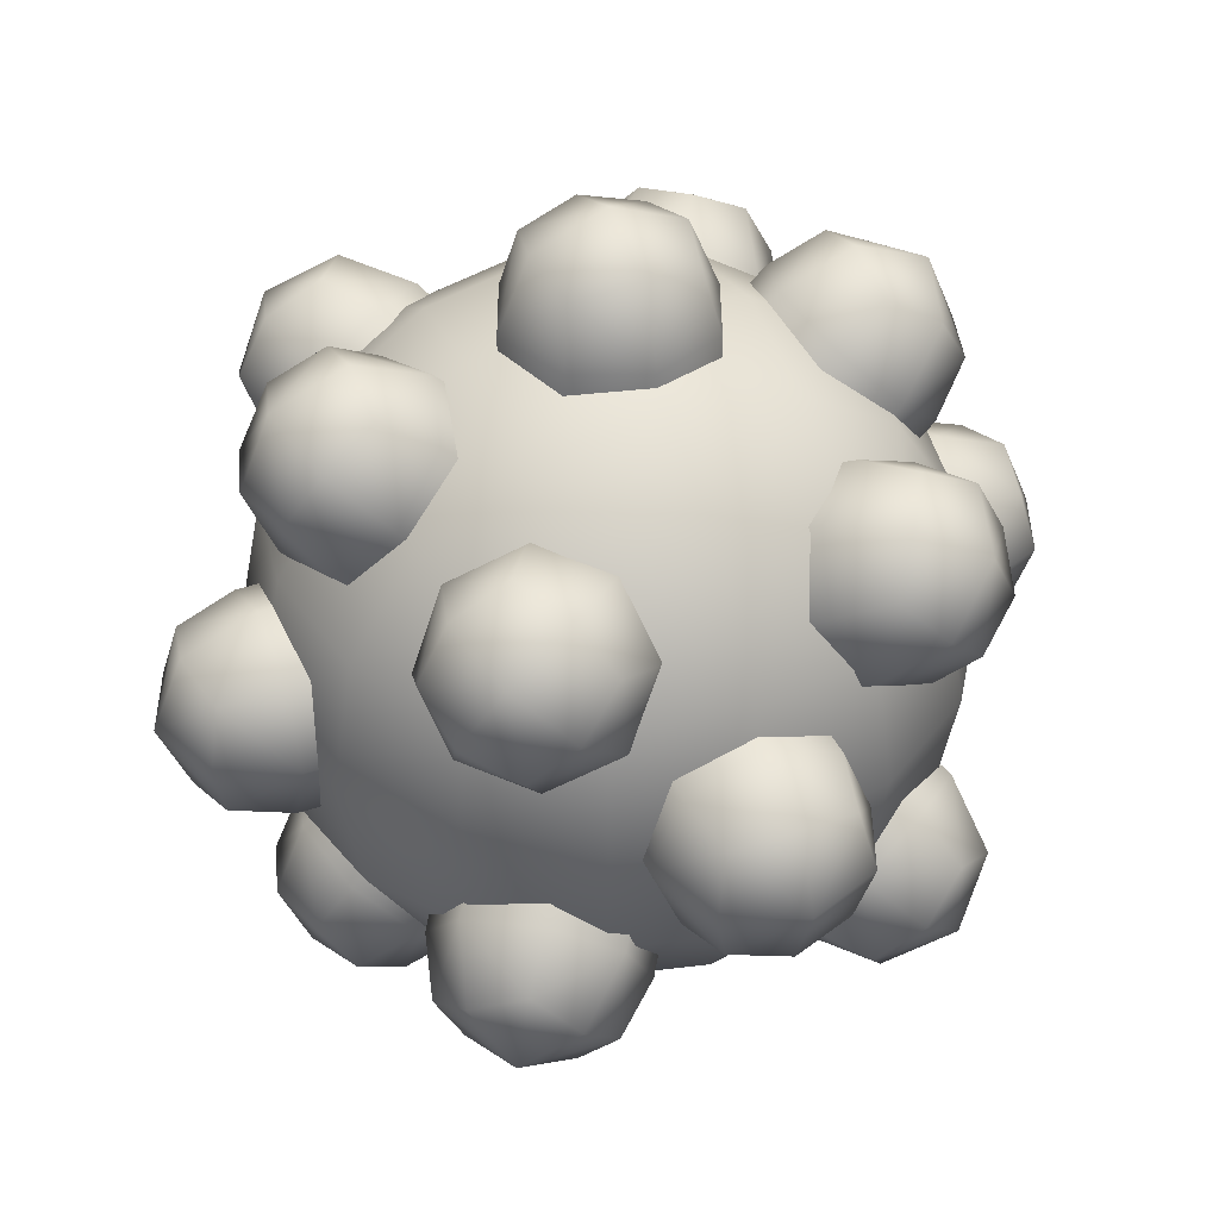
<metadata>
{"format":"obj","ext":"obj","renderer":"f3d","projection":"perspective","resolution":1024,"background":"white","views":[{"elev":39.4,"azim":157.2,"up":"+Z"}]}
</metadata>
<code>
v -14.56 -14.56 14.56
v 14.56 -14.56 14.56
v -14.56 -14.56 -14.56
v 14.56 -14.56 -14.56
v -14.56 14.56 14.56
v 14.56 14.56 14.56
v -14.56 14.56 -14.56
v 14.56 14.56 -14.56
v 0 -25.22 8.339e-14
v 0 25.22 3.714e-13
v 0 1.613e-06 25.22
v 25.22 1.907e-06 -1.44e-13
v 0 2.202e-06 -25.22
v -25.22 1.907e-06 -1.44e-13
v -17.83 -17.83 6.082e-14
v 0 -17.83 -17.83
v 17.83 -17.83 6.082e-14
v 0 -17.83 17.83
v 0 17.83 17.83
v 17.83 17.83 -6.082e-14
v 0 17.83 -17.83
v -17.83 17.83 -6.082e-14
v 17.83 2.817e-06 17.83
v -17.83 2.817e-06 17.83
v 17.83 9.981e-07 -17.83
v -17.83 9.981e-07 -17.83
v -9.256 -21.56 9.256
v -9.256 -21.56 -9.256
v 9.256 -21.56 -9.256
v 9.256 -21.56 9.256
v -9.256 21.56 9.256
v 9.256 21.56 9.256
v 9.256 21.56 -9.256
v -9.256 21.56 -9.256
v -9.256 -9.256 21.56
v 9.256 -9.256 21.56
v 9.256 9.256 21.56
v -9.256 9.256 21.56
v 21.56 -9.256 9.256
v 21.56 -9.256 -9.256
v 21.56 9.256 -9.256
v 21.56 9.256 9.256
v 9.256 -9.256 -21.56
v -9.256 -9.256 -21.56
v -9.256 9.256 -21.56
v 9.256 9.256 -21.56
v -21.56 -9.256 -9.256
v -21.56 -9.256 9.256
v -21.56 9.256 9.256
v -21.56 9.256 -9.256
v -16.74 -16.74 8.677
v -9.792 -23.24 -1.271e-13
v 0 -23.24 9.792
v -8.677 -16.74 16.74
v -8.677 -16.74 -16.74
v 0 -23.24 -9.792
v -16.74 -16.74 -8.677
v 16.74 -16.74 -8.677
v 9.792 -23.24 -1.271e-13
v 8.677 -16.74 -16.74
v 8.677 -16.74 16.74
v 16.74 -16.74 8.677
v -8.677 16.74 16.74
v 0 23.24 9.792
v -9.792 23.24 2.711e-13
v -16.74 16.74 8.677
v 16.74 16.74 8.677
v 9.792 23.24 2.711e-13
v 8.677 16.74 16.74
v 8.677 16.74 -16.74
v 0 23.24 -9.792
v 16.74 16.74 -8.677
v -16.74 16.74 -8.677
v -8.677 16.74 -16.74
v 0 -9.792 23.24
v -9.792 2.805e-08 23.24
v -16.74 -8.677 16.74
v 16.74 -8.677 16.74
v 9.792 2.805e-08 23.24
v 0 9.792 23.24
v 16.74 8.677 16.74
v -16.74 8.677 16.74
v 23.24 -9.792 -8.826e-14
v 23.24 3.121e-07 9.792
v 16.74 -8.677 -16.74
v 23.24 -3.121e-07 -9.792
v 23.24 9.792 4.892e-15
v 16.74 8.677 -16.74
v 0 -9.792 -23.24
v 9.792 -2.805e-08 -23.24
v -16.74 -8.677 -16.74
v -9.792 -2.805e-08 -23.24
v 0 9.792 -23.24
v -16.74 8.677 -16.74
v -23.24 -9.792 -8.826e-14
v -23.24 -3.121e-07 -9.792
v -23.24 3.121e-07 9.792
v -23.24 9.792 4.892e-15
v -4.449 -4.449 29.17
v 4.449 -4.449 29.17
v -4.449 4.449 29.17
v 4.449 4.449 29.17
v -8.447e-08 -7.706 24.72
v 3.036e-08 7.706 24.72
v 8.777e-08 -3.506e-06 32.42
v 7.706 -5.468e-06 24.72
v -7.706 -5.468e-06 24.72
v -5.449 -5.449 24.72
v 5.449 -5.449 24.72
v 1.354e-08 -5.449 30.17
v 9.474e-08 5.449 30.17
v 5.449 5.449 24.72
v -5.449 5.449 24.72
v 5.449 -6.356e-06 30.17
v -5.449 -6.356e-06 30.17
v 6.128e-08 -7.706 19.66
v 1.761e-07 7.706 19.66
v 7.706 -4.644e-06 19.66
v -7.706 -4.644e-06 19.66
v -5.449 -5.449 19.66
v 5.449 -5.449 19.66
v 5.449 5.449 19.66
v -5.449 5.449 19.66
v 29.17 -4.449 4.449
v 29.17 -4.449 -4.449
v 29.17 4.449 4.449
v 29.17 4.449 -4.449
v 24.72 -7.706 -7.938e-07
v 24.72 7.706 -9.086e-07
v 32.42 -5.19e-06 -1.188e-06
v 24.72 -3.935e-06 -7.706
v 24.72 -6.446e-06 7.706
v 24.72 -5.449 5.449
v 24.72 -5.449 -5.449
v 30.17 -5.449 -1.049e-06
v 30.17 5.449 -1.13e-06
v 24.72 5.449 -5.449
v 24.72 5.449 5.449
v 30.17 -4.303e-06 -5.449
v 30.17 -6.078e-06 5.449
v 19.66 -7.706 -7.938e-07
v 19.66 7.706 -9.086e-07
v 19.66 -3.935e-06 -7.706
v 19.66 -6.446e-06 7.706
v 19.66 -5.449 5.449
v 19.66 -5.449 -5.449
v 19.66 5.449 -5.449
v 19.66 5.449 5.449
v 4.449 -4.449 -29.17
v -4.449 -4.449 -29.17
v 4.449 4.449 -29.17
v -4.449 4.449 -29.17
v -1.737e-06 -7.706 -24.72
v -1.851e-06 7.706 -24.72
v -2.468e-06 -6.875e-06 -32.42
v -7.706 -4.913e-06 -24.72
v 7.706 -4.913e-06 -24.72
v 5.449 -5.449 -24.72
v -5.449 -5.449 -24.72
v -2.23e-06 -5.449 -30.17
v -2.311e-06 5.449 -30.17
v -5.449 5.449 -24.72
v 5.449 5.449 -24.72
v -5.449 -4.025e-06 -30.17
v 5.449 -4.025e-06 -30.17
v -1.516e-06 -7.706 -19.66
v -1.63e-06 7.706 -19.66
v -7.706 -5.737e-06 -19.66
v 7.706 -5.737e-06 -19.66
v 5.449 -5.449 -19.66
v -5.449 -5.449 -19.66
v -5.449 5.449 -19.66
v 5.449 5.449 -19.66
v -29.17 -4.449 -4.449
v -29.17 -4.449 4.449
v -29.17 4.449 -4.449
v -29.17 4.449 4.449
v -24.72 -7.706 -1.378e-07
v -24.72 7.706 -2.297e-08
v -32.42 -5.19e-06 1.15e-08
v -24.72 -6.446e-06 7.706
v -24.72 -3.935e-06 -7.706
v -24.72 -5.449 -5.449
v -24.72 -5.449 5.449
v -30.17 -5.449 -5.601e-08
v -30.17 5.449 2.519e-08
v -24.72 5.449 5.449
v -24.72 5.449 -5.449
v -30.17 -6.078e-06 5.449
v -30.17 -4.303e-06 -5.449
v -19.66 -7.706 2.3e-08
v -19.66 7.706 1.378e-07
v -19.66 -6.446e-06 7.706
v -19.66 -3.935e-06 -7.706
v -19.66 -5.449 -5.449
v -19.66 -5.449 5.449
v -19.66 5.449 5.449
v -19.66 5.449 -5.449
v -4.449 29.17 -4.449
v -4.449 29.17 4.449
v 4.449 29.17 -4.449
v 4.449 29.17 4.449
v -7.706 24.72 -1.946e-07
v 7.706 24.72 -3.784e-07
v 9.073e-07 32.42 -2.291e-07
v 9.073e-07 24.72 7.706
v 9.073e-07 24.72 -7.706
v -5.449 24.72 -5.449
v -5.449 24.72 5.449
v -5.449 30.17 -1.809e-07
v 5.449 30.17 -3.108e-07
v 5.449 24.72 5.449
v 5.449 24.72 -5.449
v 9.073e-07 30.17 5.449
v 9.073e-07 30.17 -5.449
v -7.706 19.66 -1.114e-08
v 7.706 19.66 -1.949e-07
v 9.073e-07 19.66 7.706
v 9.073e-07 19.66 -7.706
v -5.449 19.66 -5.449
v -5.449 19.66 5.449
v 5.449 19.66 5.449
v 5.449 19.66 -5.449
v 4.449 -29.17 -4.449
v 4.449 -29.17 4.449
v -4.449 -29.17 -4.449
v -4.449 -29.17 4.449
v 7.706 -24.72 -5.689e-07
v -7.706 -24.72 -3.851e-07
v -3.267e-07 -32.42 -5.344e-07
v -3.267e-07 -24.72 7.706
v -3.267e-07 -24.72 -7.706
v 5.449 -24.72 -5.449
v 5.449 -24.72 5.449
v 5.449 -30.17 -5.825e-07
v -5.449 -30.17 -4.526e-07
v -5.449 -24.72 5.449
v -5.449 -24.72 -5.449
v -3.267e-07 -30.17 5.449
v -3.267e-07 -30.17 -5.449
v 7.706 -19.66 -3.1e-07
v -7.706 -19.66 -1.263e-07
v -3.267e-07 -19.66 7.706
v -3.267e-07 -19.66 -7.706
v 5.449 -19.66 -5.449
v 5.449 -19.66 5.449
v -5.449 -19.66 5.449
v -5.449 -19.66 -5.449
v -9.213 -23.77 -15.5
v -15.5 -23.77 -9.213
v -13.66 -17.48 -19.95
v -19.95 -17.48 -13.66
v -8.506 -22.93 -8.506
v -16.21 -12.03 -16.21
v -16.21 -22.93 -16.21
v -17.81 -17.48 -6.91
v -6.91 -17.48 -17.81
v -5.782 -21.33 -13.49
v -13.49 -21.33 -5.782
v -12.36 -25.18 -12.36
v -17.81 -17.48 -17.81
v -18.94 -13.63 -11.23
v -11.23 -13.63 -18.94
v -18.94 -21.33 -11.23
v -11.23 -21.33 -18.94
v -5.977 -19.35 -5.977
v -13.68 -8.452 -13.68
v -15.28 -13.9 -4.381
v -4.381 -13.9 -15.28
v -3.252 -17.75 -10.96
v -10.96 -17.75 -3.252
v -16.41 -10.05 -8.701
v -8.701 -10.05 -16.41
v 15.5 -23.77 -9.213
v 9.213 -23.77 -15.5
v 19.95 -17.48 -13.66
v 13.66 -17.48 -19.95
v 8.506 -22.93 -8.506
v 16.21 -12.03 -16.21
v 16.21 -22.93 -16.21
v 6.91 -17.48 -17.81
v 17.81 -17.48 -6.91
v 13.49 -21.33 -5.782
v 5.782 -21.33 -13.49
v 12.36 -25.18 -12.36
v 17.81 -17.48 -17.81
v 11.23 -13.63 -18.94
v 18.94 -13.63 -11.23
v 11.23 -21.33 -18.94
v 18.94 -21.33 -11.23
v 5.977 -19.35 -5.977
v 13.68 -8.452 -13.68
v 4.381 -13.9 -15.28
v 15.28 -13.9 -4.381
v 10.96 -17.75 -3.252
v 3.252 -17.75 -10.96
v 8.701 -10.05 -16.41
v 16.41 -10.05 -8.701
v 9.213 -23.77 15.5
v 15.5 -23.77 9.213
v 13.66 -17.48 19.95
v 19.95 -17.48 13.66
v 8.506 -22.93 8.506
v 16.21 -12.03 16.21
v 16.21 -22.93 16.21
v 17.81 -17.48 6.91
v 6.91 -17.48 17.81
v 5.782 -21.33 13.49
v 13.49 -21.33 5.782
v 12.36 -25.18 12.36
v 17.81 -17.48 17.81
v 18.94 -13.63 11.23
v 11.23 -13.63 18.94
v 18.94 -21.33 11.23
v 11.23 -21.33 18.94
v 5.977 -19.35 5.977
v 13.68 -8.452 13.68
v 15.28 -13.9 4.381
v 4.381 -13.9 15.28
v 3.252 -17.75 10.96
v 10.96 -17.75 3.252
v 16.41 -10.05 8.701
v 8.701 -10.05 16.41
v -15.5 -23.77 9.213
v -9.213 -23.77 15.5
v -19.95 -17.48 13.66
v -13.66 -17.48 19.95
v -8.506 -22.93 8.506
v -16.21 -12.03 16.21
v -16.21 -22.93 16.21
v -6.91 -17.48 17.81
v -17.81 -17.48 6.91
v -13.49 -21.33 5.782
v -5.782 -21.33 13.49
v -12.36 -25.18 12.36
v -17.81 -17.48 17.81
v -11.23 -13.63 18.94
v -18.94 -13.63 11.23
v -11.23 -21.33 18.94
v -18.94 -21.33 11.23
v -5.977 -19.35 5.977
v -13.68 -8.452 13.68
v -4.381 -13.9 15.28
v -15.28 -13.9 4.381
v -10.96 -17.75 3.252
v -3.252 -17.75 10.96
v -8.701 -10.05 16.41
v -16.41 -10.05 8.701
v -19.95 17.48 13.66
v -13.66 17.48 19.95
v -15.5 23.77 9.213
v -9.213 23.77 15.5
v -16.21 12.03 16.21
v -8.506 22.93 8.506
v -16.21 22.93 16.21
v -6.91 17.48 17.81
v -17.81 17.48 6.91
v -18.94 13.63 11.23
v -11.23 13.63 18.94
v -17.81 17.48 17.81
v -12.36 25.18 12.36
v -5.782 21.33 13.49
v -13.49 21.33 5.782
v -11.23 21.33 18.94
v -18.94 21.33 11.23
v -13.68 8.452 13.68
v -5.977 19.35 5.977
v -4.381 13.9 15.28
v -15.28 13.9 4.381
v -16.41 10.05 8.701
v -8.701 10.05 16.41
v -3.252 17.75 10.96
v -10.96 17.75 3.252
v -13.66 17.48 -19.95
v -19.95 17.48 -13.66
v -9.213 23.77 -15.5
v -15.5 23.77 -9.213
v -16.21 12.03 -16.21
v -8.506 22.93 -8.506
v -16.21 22.93 -16.21
v -17.81 17.48 -6.91
v -6.91 17.48 -17.81
v -11.23 13.63 -18.94
v -18.94 13.63 -11.23
v -17.81 17.48 -17.81
v -12.36 25.18 -12.36
v -13.49 21.33 -5.782
v -5.782 21.33 -13.49
v -18.94 21.33 -11.23
v -11.23 21.33 -18.94
v -13.68 8.452 -13.68
v -5.977 19.35 -5.977
v -15.28 13.9 -4.381
v -4.381 13.9 -15.28
v -8.701 10.05 -16.41
v -16.41 10.05 -8.701
v -10.96 17.75 -3.252
v -3.252 17.75 -10.96
v 19.95 17.48 -13.66
v 13.66 17.48 -19.95
v 15.5 23.77 -9.213
v 9.213 23.77 -15.5
v 16.21 12.03 -16.21
v 8.506 22.93 -8.506
v 16.21 22.93 -16.21
v 6.91 17.48 -17.81
v 17.81 17.48 -6.91
v 18.94 13.63 -11.23
v 11.23 13.63 -18.94
v 17.81 17.48 -17.81
v 12.36 25.18 -12.36
v 5.782 21.33 -13.49
v 13.49 21.33 -5.782
v 11.23 21.33 -18.94
v 18.94 21.33 -11.23
v 13.68 8.452 -13.68
v 5.977 19.35 -5.977
v 4.381 13.9 -15.28
v 15.28 13.9 -4.381
v 16.41 10.05 -8.701
v 8.701 10.05 -16.41
v 3.252 17.75 -10.96
v 10.96 17.75 -3.252
v 13.66 17.48 19.95
v 19.95 17.48 13.66
v 9.213 23.77 15.5
v 15.5 23.77 9.213
v 16.21 12.03 16.21
v 8.506 22.93 8.506
v 16.21 22.93 16.21
v 17.81 17.48 6.91
v 6.91 17.48 17.81
v 11.23 13.63 18.94
v 18.94 13.63 11.23
v 17.81 17.48 17.81
v 12.36 25.18 12.36
v 13.49 21.33 5.782
v 5.782 21.33 13.49
v 18.94 21.33 11.23
v 11.23 21.33 18.94
v 13.68 8.452 13.68
v 5.977 19.35 5.977
v 15.28 13.9 4.381
v 4.381 13.9 15.28
v 8.701 10.05 16.41
v 16.41 10.05 8.701
v 10.96 17.75 3.252
v 3.252 17.75 10.96
v -23.77 -4.449 17.48
v -17.48 -4.449 23.77
v -23.77 4.449 17.48
v -17.48 4.449 23.77
v -17.48 -7.706 17.48
v -17.48 7.706 17.48
v -22.93 -3.506e-06 22.93
v -12.03 -5.468e-06 22.93
v -22.93 -5.468e-06 12.03
v -21.33 -5.449 13.63
v -13.63 -5.449 21.33
v -21.33 -5.449 21.33
v -21.33 5.449 21.33
v -13.63 5.449 21.33
v -21.33 5.449 13.63
v -17.48 -6.356e-06 25.18
v -25.18 -6.356e-06 17.48
v -13.9 -7.706 13.9
v -13.9 7.706 13.9
v -8.452 -4.644e-06 19.35
v -19.35 -4.644e-06 8.452
v -17.75 -5.449 10.05
v -10.05 -5.449 17.75
v -10.05 5.449 17.75
v -17.75 5.449 10.05
v 17.48 -4.449 23.77
v 23.77 -4.449 17.48
v 17.48 4.449 23.77
v 23.77 4.449 17.48
v 17.48 -7.706 17.48
v 17.48 7.706 17.48
v 22.93 -5.19e-06 22.93
v 22.93 -3.935e-06 12.03
v 12.03 -6.446e-06 22.93
v 13.63 -5.449 21.33
v 21.33 -5.449 13.63
v 21.33 -5.449 21.33
v 21.33 5.449 21.33
v 21.33 5.449 13.63
v 13.63 5.449 21.33
v 25.18 -4.303e-06 17.48
v 17.48 -6.078e-06 25.18
v 13.9 -7.706 13.9
v 13.9 7.706 13.9
v 19.35 -3.935e-06 8.452
v 8.452 -6.446e-06 19.35
v 10.05 -5.449 17.75
v 17.75 -5.449 10.05
v 17.75 5.449 10.05
v 10.05 5.449 17.75
v 23.77 -4.449 -17.48
v 17.48 -4.449 -23.77
v 23.77 4.449 -17.48
v 17.48 4.449 -23.77
v 17.48 -7.706 -17.48
v 17.48 7.706 -17.48
v 22.93 -6.875e-06 -22.93
v 12.03 -4.913e-06 -22.93
v 22.93 -4.913e-06 -12.03
v 21.33 -5.449 -13.63
v 13.63 -5.449 -21.33
v 21.33 -5.449 -21.33
v 21.33 5.449 -21.33
v 13.63 5.449 -21.33
v 21.33 5.449 -13.63
v 17.48 -4.025e-06 -25.18
v 25.18 -4.025e-06 -17.48
v 13.9 -7.706 -13.9
v 13.9 7.706 -13.9
v 8.452 -5.737e-06 -19.35
v 19.35 -5.737e-06 -8.452
v 17.75 -5.449 -10.05
v 10.05 -5.449 -17.75
v 10.05 5.449 -17.75
v 17.75 5.449 -10.05
v -17.48 -4.449 -23.77
v -23.77 -4.449 -17.48
v -17.48 4.449 -23.77
v -23.77 4.449 -17.48
v -17.48 -7.706 -17.48
v -17.48 7.706 -17.48
v -22.93 -5.19e-06 -22.93
v -22.93 -6.446e-06 -12.03
v -12.03 -3.935e-06 -22.93
v -13.63 -5.449 -21.33
v -21.33 -5.449 -13.63
v -21.33 -5.449 -21.33
v -21.33 5.449 -21.33
v -21.33 5.449 -13.63
v -13.63 5.449 -21.33
v -25.18 -6.078e-06 -17.48
v -17.48 -4.303e-06 -25.18
v -13.9 -7.706 -13.9
v -13.9 7.706 -13.9
v -19.35 -6.446e-06 -8.452
v -8.452 -3.935e-06 -19.35
v -10.05 -5.449 -17.75
v -17.75 -5.449 -10.05
v -17.75 5.449 -10.05
v -10.05 5.449 -17.75
g Virus_2
f 1 51 27 54
f 15 52 27 51
f 9 53 27 52
f 18 54 27 53
f 3 55 28 57
f 16 56 28 55
f 9 52 28 56
f 15 57 28 52
f 4 58 29 60
f 17 59 29 58
f 9 56 29 59
f 16 60 29 56
f 2 61 30 62
f 18 53 30 61
f 9 59 30 53
f 17 62 30 59
f 5 63 31 66
f 19 64 31 63
f 10 65 31 64
f 22 66 31 65
f 6 67 32 69
f 20 68 32 67
f 10 64 32 68
f 19 69 32 64
f 8 70 33 72
f 21 71 33 70
f 10 68 33 71
f 20 72 33 68
f 7 73 34 74
f 22 65 34 73
f 10 71 34 65
f 21 74 34 71
f 1 54 35 77
f 18 75 35 54
f 11 76 35 75
f 24 77 35 76
f 2 78 36 61
f 23 79 36 78
f 11 75 36 79
f 18 61 36 75
f 6 69 37 81
f 19 80 37 69
f 11 79 37 80
f 23 81 37 79
f 5 82 38 63
f 24 76 38 82
f 11 80 38 76
f 19 63 38 80
f 2 62 39 78
f 17 83 39 62
f 12 84 39 83
f 23 78 39 84
f 4 85 40 58
f 25 86 40 85
f 12 83 40 86
f 17 58 40 83
f 8 72 41 88
f 20 87 41 72
f 12 86 41 87
f 25 88 41 86
f 6 81 42 67
f 23 84 42 81
f 12 87 42 84
f 20 67 42 87
f 4 60 43 85
f 16 89 43 60
f 13 90 43 89
f 25 85 43 90
f 3 91 44 55
f 26 92 44 91
f 13 89 44 92
f 16 55 44 89
f 7 74 45 94
f 21 93 45 74
f 13 92 45 93
f 26 94 45 92
f 8 88 46 70
f 25 90 46 88
f 13 93 46 90
f 21 70 46 93
f 3 57 47 91
f 15 95 47 57
f 14 96 47 95
f 26 91 47 96
f 1 77 48 51
f 24 97 48 77
f 14 95 48 97
f 15 51 48 95
f 5 66 49 82
f 22 98 49 66
f 14 97 49 98
f 24 82 49 97
f 7 94 50 73
f 26 96 50 94
f 14 98 50 96
f 22 73 50 98
f 99 108 103 110
f 100 110 103 109
f 101 111 104 113
f 102 112 104 111
f 99 110 105 115
f 100 114 105 110
f 102 111 105 114
f 101 115 105 111
f 100 109 106 114
f 102 114 106 112
f 99 115 107 108
f 101 113 107 115
f 103 108 120 116
f 109 103 116 121
f 113 104 117 123
f 104 112 122 117
f 106 109 121 118
f 112 106 118 122
f 108 107 119 120
f 107 113 123 119
f 124 133 128 135
f 125 135 128 134
f 126 136 129 138
f 127 137 129 136
f 124 135 130 140
f 125 139 130 135
f 127 136 130 139
f 126 140 130 136
f 125 134 131 139
f 127 139 131 137
f 124 140 132 133
f 126 138 132 140
f 128 133 145 141
f 134 128 141 146
f 138 129 142 148
f 129 137 147 142
f 131 134 146 143
f 137 131 143 147
f 133 132 144 145
f 132 138 148 144
f 149 158 153 160
f 150 160 153 159
f 151 161 154 163
f 152 162 154 161
f 149 160 155 165
f 150 164 155 160
f 152 161 155 164
f 151 165 155 161
f 150 159 156 164
f 152 164 156 162
f 149 165 157 158
f 151 163 157 165
f 153 158 170 166
f 159 153 166 171
f 163 154 167 173
f 154 162 172 167
f 156 159 171 168
f 162 156 168 172
f 158 157 169 170
f 157 163 173 169
f 174 183 178 185
f 175 185 178 184
f 176 186 179 188
f 177 187 179 186
f 174 185 180 190
f 175 189 180 185
f 177 186 180 189
f 176 190 180 186
f 175 184 181 189
f 177 189 181 187
f 174 190 182 183
f 176 188 182 190
f 178 183 195 191
f 184 178 191 196
f 188 179 192 198
f 179 187 197 192
f 181 184 196 193
f 187 181 193 197
f 183 182 194 195
f 182 188 198 194
f 199 208 203 210
f 200 210 203 209
f 201 211 204 213
f 202 212 204 211
f 199 210 205 215
f 200 214 205 210
f 202 211 205 214
f 201 215 205 211
f 200 209 206 214
f 202 214 206 212
f 199 215 207 208
f 201 213 207 215
f 203 208 220 216
f 209 203 216 221
f 213 204 217 223
f 204 212 222 217
f 206 209 221 218
f 212 206 218 222
f 208 207 219 220
f 207 213 223 219
f 224 233 228 235
f 225 235 228 234
f 226 236 229 238
f 227 237 229 236
f 224 235 230 240
f 225 239 230 235
f 227 236 230 239
f 226 240 230 236
f 225 234 231 239
f 227 239 231 237
f 224 240 232 233
f 226 238 232 240
f 228 233 245 241
f 234 228 241 246
f 238 229 242 248
f 229 237 247 242
f 231 234 246 243
f 237 231 243 247
f 233 232 244 245
f 232 238 248 244
f 249 258 253 260
f 250 260 253 259
f 251 261 254 263
f 252 262 254 261
f 249 260 255 265
f 250 264 255 260
f 252 261 255 264
f 251 265 255 261
f 250 259 256 264
f 252 264 256 262
f 249 265 257 258
f 251 263 257 265
f 253 258 270 266
f 259 253 266 271
f 263 254 267 273
f 254 262 272 267
f 256 259 271 268
f 262 256 268 272
f 258 257 269 270
f 257 263 273 269
f 274 283 278 285
f 275 285 278 284
f 276 286 279 288
f 277 287 279 286
f 274 285 280 290
f 275 289 280 285
f 277 286 280 289
f 276 290 280 286
f 275 284 281 289
f 277 289 281 287
f 274 290 282 283
f 276 288 282 290
f 278 283 295 291
f 284 278 291 296
f 288 279 292 298
f 279 287 297 292
f 281 284 296 293
f 287 281 293 297
f 283 282 294 295
f 282 288 298 294
f 299 308 303 310
f 300 310 303 309
f 301 311 304 313
f 302 312 304 311
f 299 310 305 315
f 300 314 305 310
f 302 311 305 314
f 301 315 305 311
f 300 309 306 314
f 302 314 306 312
f 299 315 307 308
f 301 313 307 315
f 303 308 320 316
f 309 303 316 321
f 313 304 317 323
f 304 312 322 317
f 306 309 321 318
f 312 306 318 322
f 308 307 319 320
f 307 313 323 319
f 324 333 328 335
f 325 335 328 334
f 326 336 329 338
f 327 337 329 336
f 324 335 330 340
f 325 339 330 335
f 327 336 330 339
f 326 340 330 336
f 325 334 331 339
f 327 339 331 337
f 324 340 332 333
f 326 338 332 340
f 328 333 345 341
f 334 328 341 346
f 338 329 342 348
f 329 337 347 342
f 331 334 346 343
f 337 331 343 347
f 333 332 344 345
f 332 338 348 344
f 349 358 353 360
f 350 360 353 359
f 351 361 354 363
f 352 362 354 361
f 349 360 355 365
f 350 364 355 360
f 352 361 355 364
f 351 365 355 361
f 350 359 356 364
f 352 364 356 362
f 349 365 357 358
f 351 363 357 365
f 353 358 370 366
f 359 353 366 371
f 363 354 367 373
f 354 362 372 367
f 356 359 371 368
f 362 356 368 372
f 358 357 369 370
f 357 363 373 369
f 374 383 378 385
f 375 385 378 384
f 376 386 379 388
f 377 387 379 386
f 374 385 380 390
f 375 389 380 385
f 377 386 380 389
f 376 390 380 386
f 375 384 381 389
f 377 389 381 387
f 374 390 382 383
f 376 388 382 390
f 378 383 395 391
f 384 378 391 396
f 388 379 392 398
f 379 387 397 392
f 381 384 396 393
f 387 381 393 397
f 383 382 394 395
f 382 388 398 394
f 399 408 403 410
f 400 410 403 409
f 401 411 404 413
f 402 412 404 411
f 399 410 405 415
f 400 414 405 410
f 402 411 405 414
f 401 415 405 411
f 400 409 406 414
f 402 414 406 412
f 399 415 407 408
f 401 413 407 415
f 403 408 420 416
f 409 403 416 421
f 413 404 417 423
f 404 412 422 417
f 406 409 421 418
f 412 406 418 422
f 408 407 419 420
f 407 413 423 419
f 424 433 428 435
f 425 435 428 434
f 426 436 429 438
f 427 437 429 436
f 424 435 430 440
f 425 439 430 435
f 427 436 430 439
f 426 440 430 436
f 425 434 431 439
f 427 439 431 437
f 424 440 432 433
f 426 438 432 440
f 428 433 445 441
f 434 428 441 446
f 438 429 442 448
f 429 437 447 442
f 431 434 446 443
f 437 431 443 447
f 433 432 444 445
f 432 438 448 444
f 449 458 453 460
f 450 460 453 459
f 451 461 454 463
f 452 462 454 461
f 449 460 455 465
f 450 464 455 460
f 452 461 455 464
f 451 465 455 461
f 450 459 456 464
f 452 464 456 462
f 449 465 457 458
f 451 463 457 465
f 453 458 470 466
f 459 453 466 471
f 463 454 467 473
f 454 462 472 467
f 456 459 471 468
f 462 456 468 472
f 458 457 469 470
f 457 463 473 469
f 474 483 478 485
f 475 485 478 484
f 476 486 479 488
f 477 487 479 486
f 474 485 480 490
f 475 489 480 485
f 477 486 480 489
f 476 490 480 486
f 475 484 481 489
f 477 489 481 487
f 474 490 482 483
f 476 488 482 490
f 478 483 495 491
f 484 478 491 496
f 488 479 492 498
f 479 487 497 492
f 481 484 496 493
f 487 481 493 497
f 483 482 494 495
f 482 488 498 494
f 499 508 503 510
f 500 510 503 509
f 501 511 504 513
f 502 512 504 511
f 499 510 505 515
f 500 514 505 510
f 502 511 505 514
f 501 515 505 511
f 500 509 506 514
f 502 514 506 512
f 499 515 507 508
f 501 513 507 515
f 503 508 520 516
f 509 503 516 521
f 513 504 517 523
f 504 512 522 517
f 506 509 521 518
f 512 506 518 522
f 508 507 519 520
f 507 513 523 519
f 524 533 528 535
f 525 535 528 534
f 526 536 529 538
f 527 537 529 536
f 524 535 530 540
f 525 539 530 535
f 527 536 530 539
f 526 540 530 536
f 525 534 531 539
f 527 539 531 537
f 524 540 532 533
f 526 538 532 540
f 528 533 545 541
f 534 528 541 546
f 538 529 542 548
f 529 537 547 542
f 531 534 546 543
f 537 531 543 547
f 533 532 544 545
f 532 538 548 544

</code>
